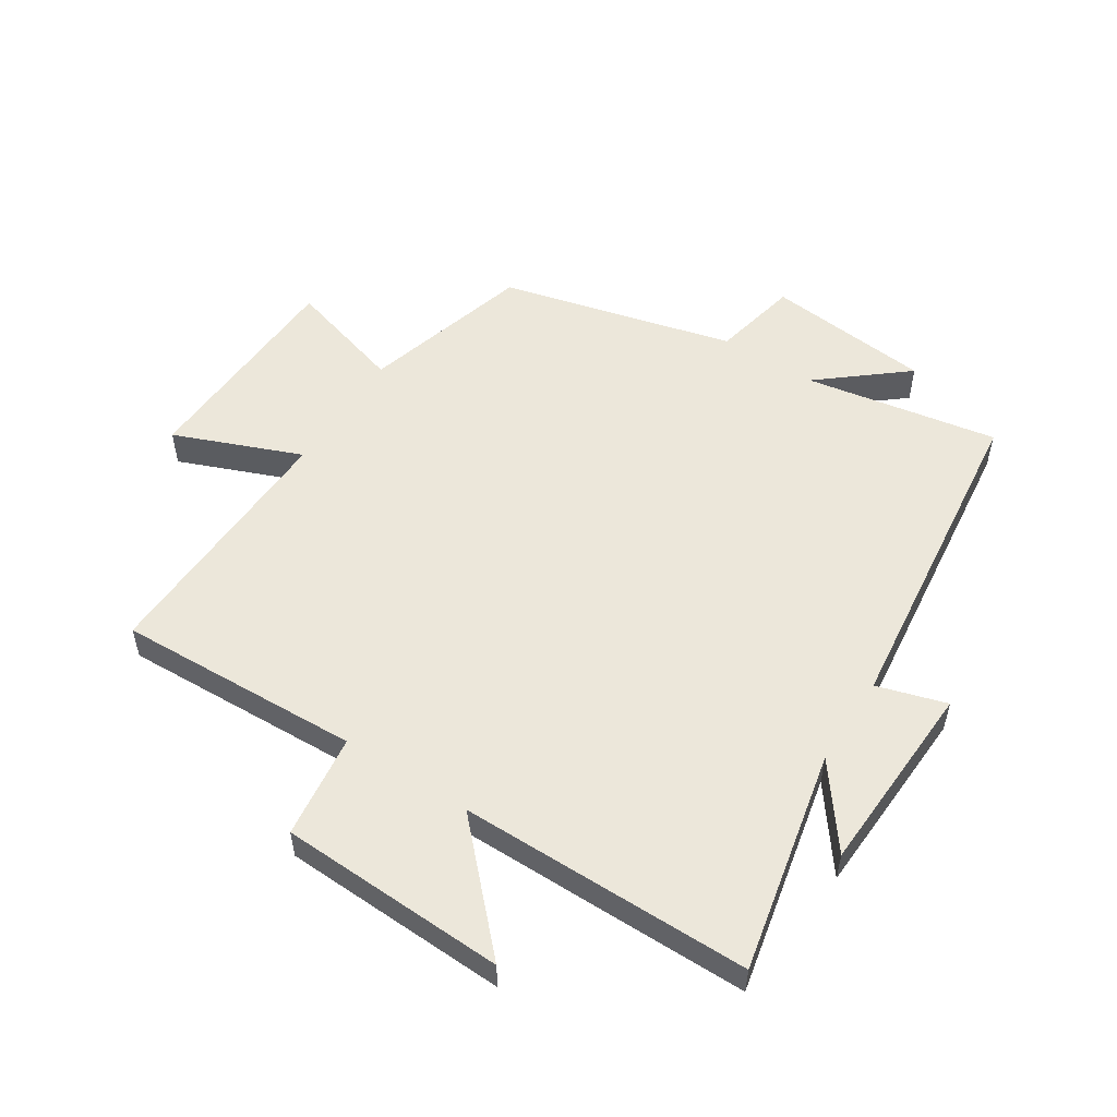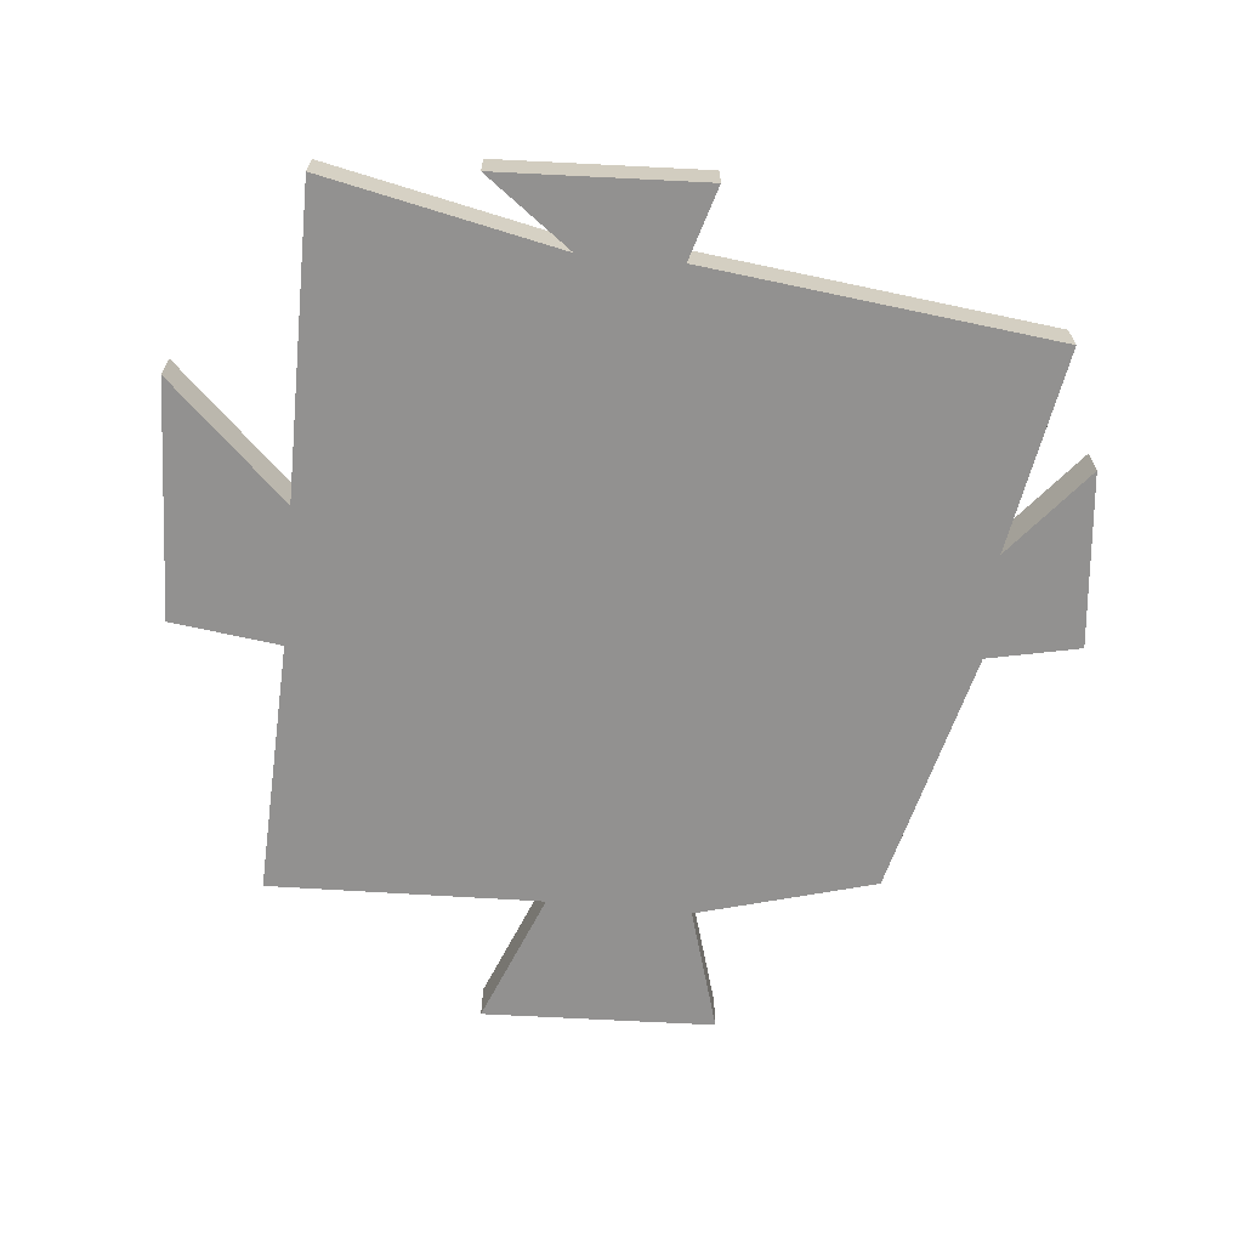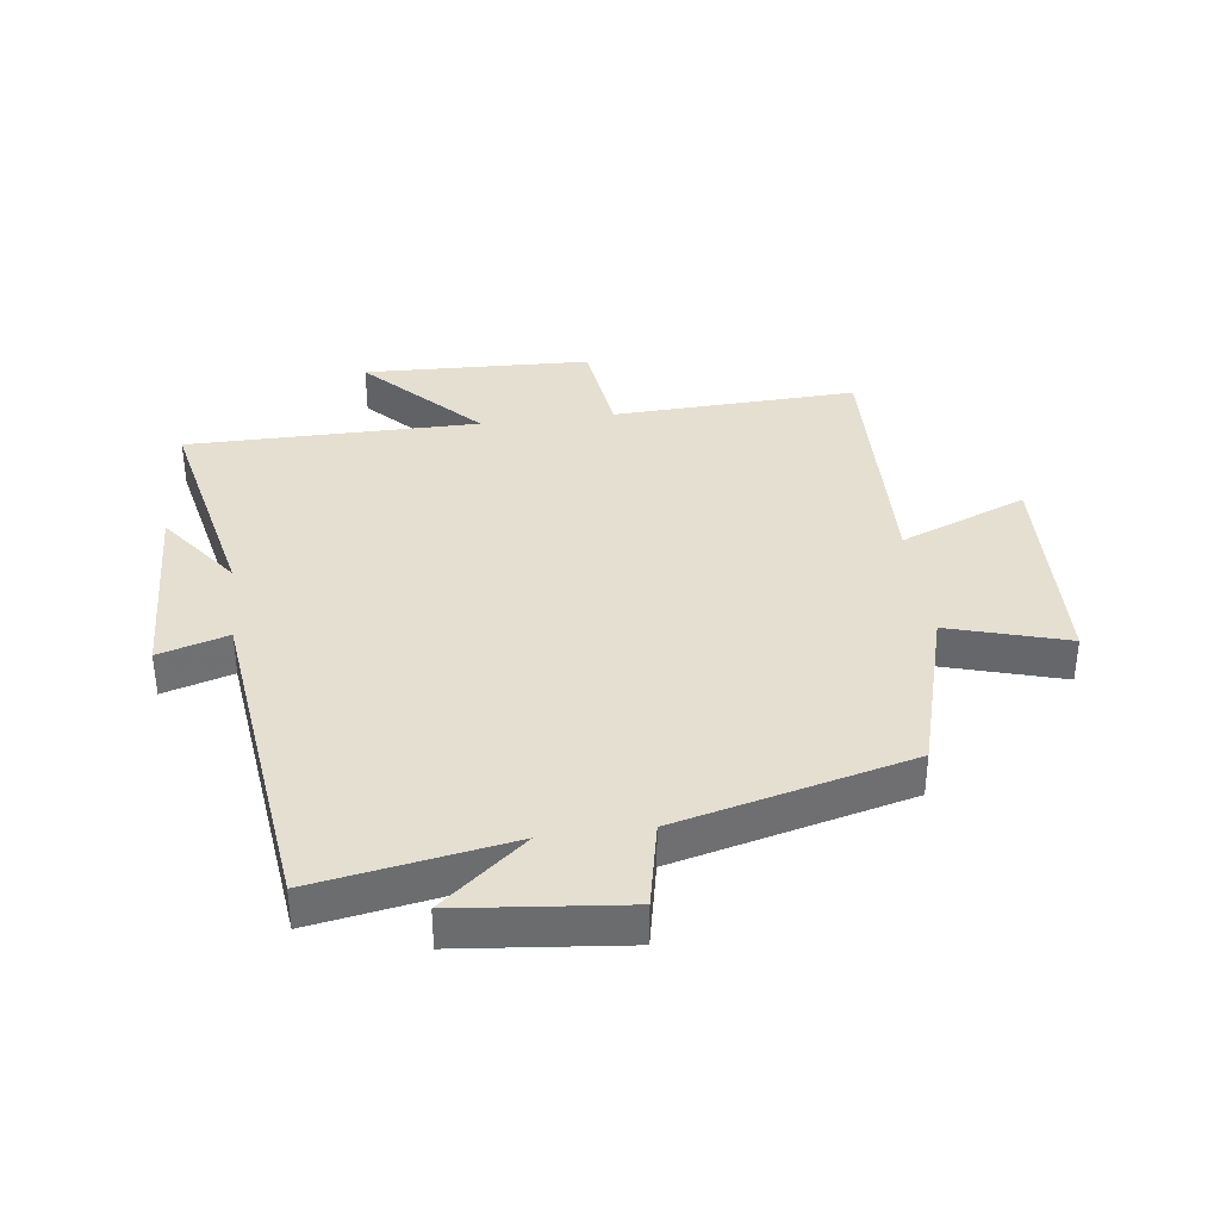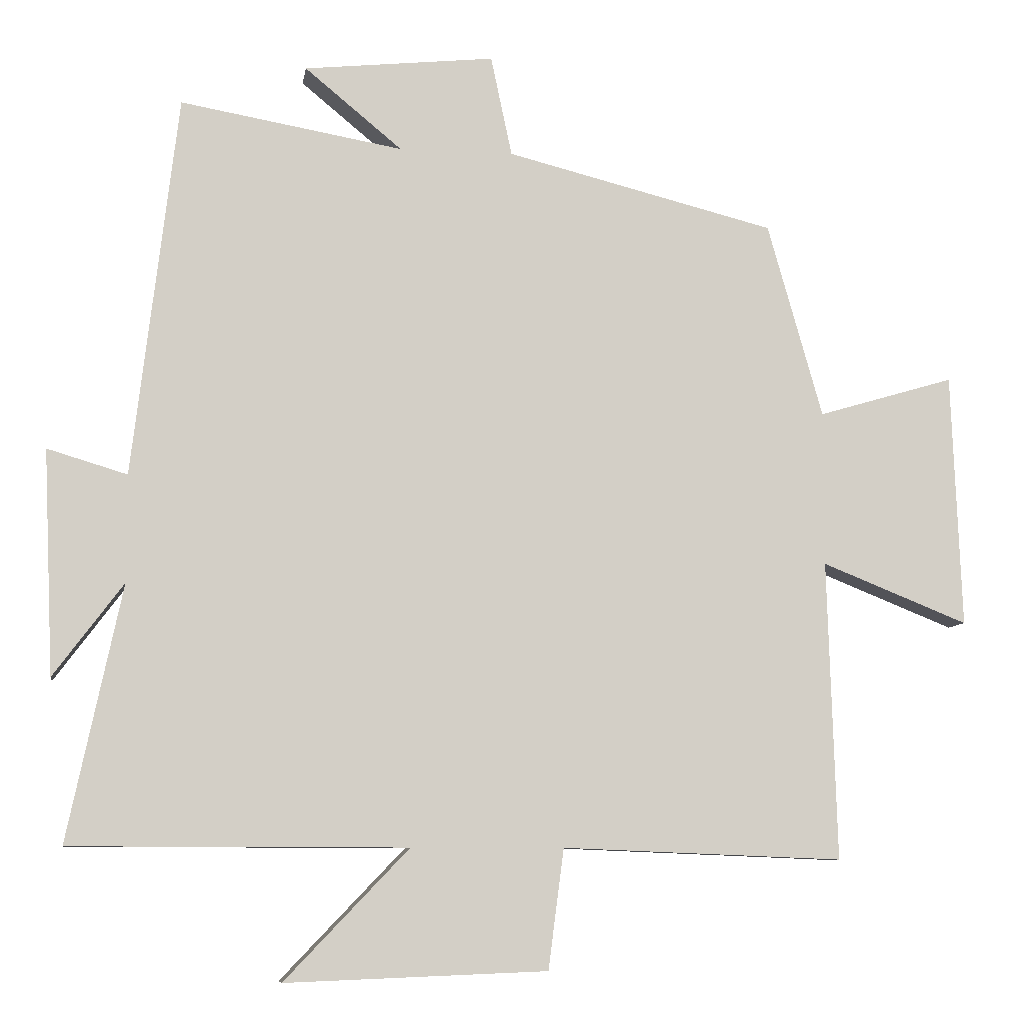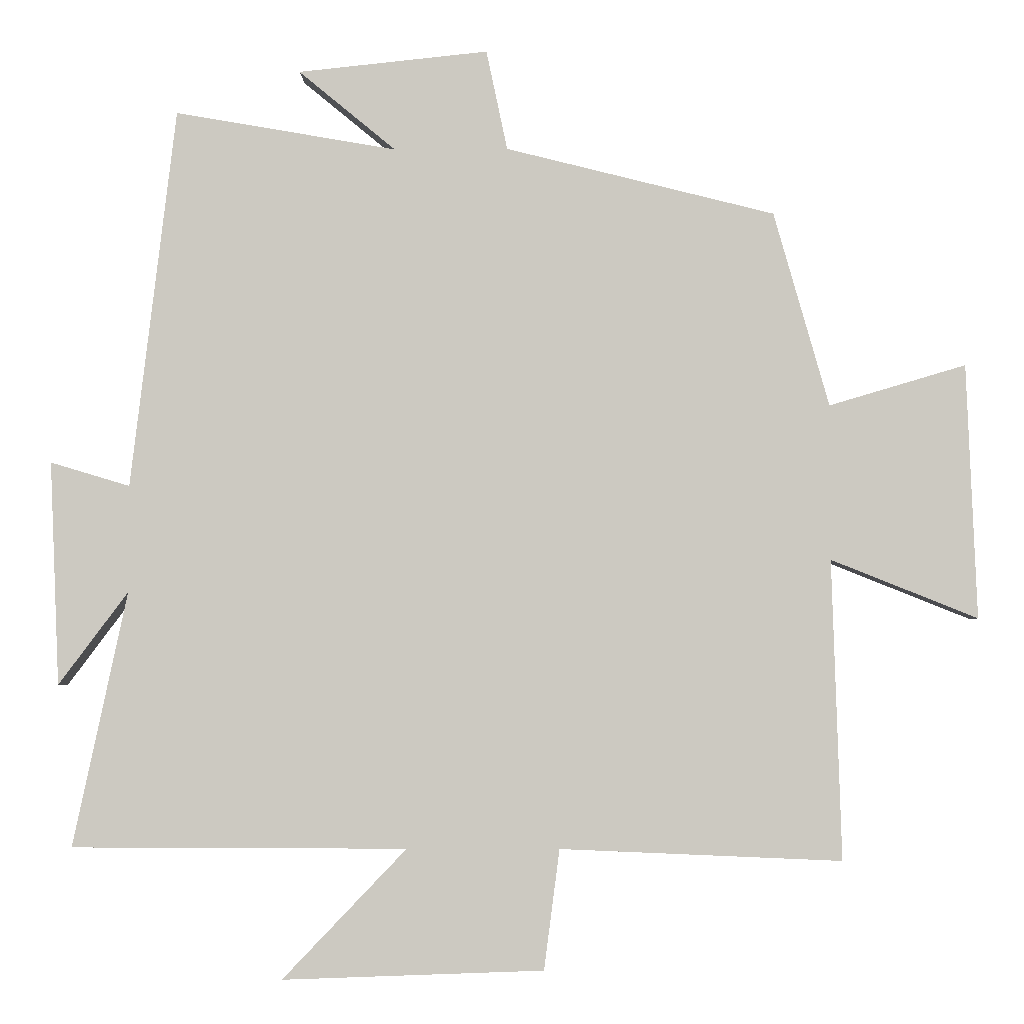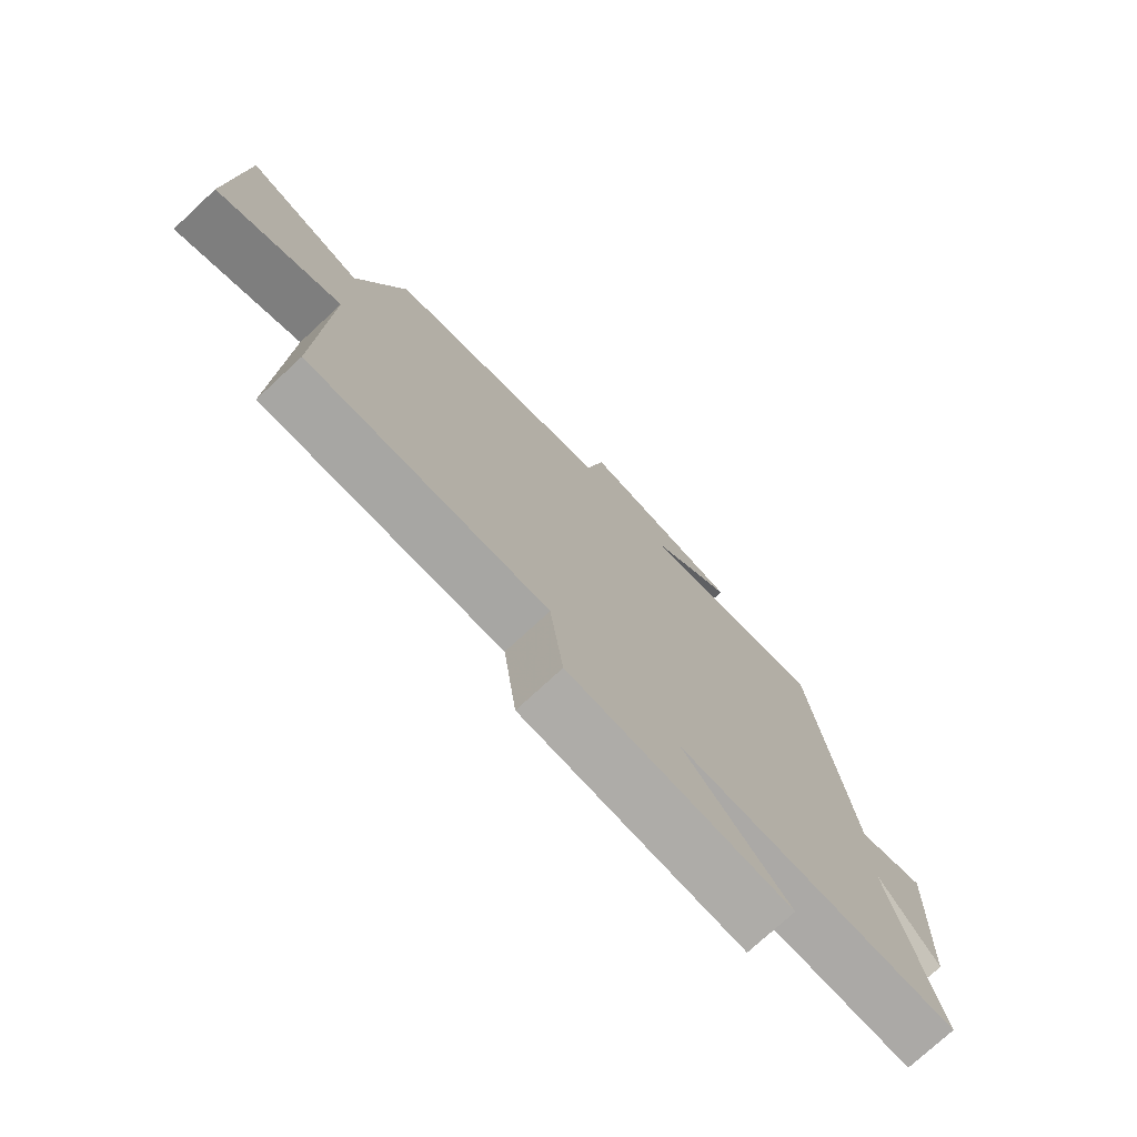
<metadata>
{"format":"obj","ext":"obj","renderer":"f3d","projection":"perspective","resolution":1024,"background":"white","views":[{"elev":53.6,"azim":-147.2,"up":"+Y"},{"elev":-66.1,"azim":-95.4,"up":"+Y"},{"elev":36.6,"azim":-7.4,"up":"+Y"},{"elev":-8.2,"azim":-8.6,"up":"+Z"},{"elev":-3.7,"azim":1.5,"up":"+Z"},{"elev":-75.6,"azim":132.8,"up":"+Z"}]}
</metadata>
<code>
v -0.577 0.07 -0.499
v -0.5 0.07 -0.137
v -0.599 0.07 -0.269
v -0.613 0.07 0.049
v -0.5 0.07 0.015
v -0.436 0.07 0.555
v -0.121 0.07 0.5
v -0.259 0.07 0.614
v 0.011 0.07 0.642
v 0.041 0.07 0.5
v 0.422 0.07 0.404
v 0.5 0.07 0.128
v 0.693 0.07 0.185
v 0.707 0.07 -0.175
v 0.5 0.07 -0.092
v 0.513 0.07 -0.516
v 0.115 0.07 -0.5
v 0.093 0.07 -0.67
v -0.277 0.07 -0.684
v -0.101 0.07 -0.5
v -0.577 0 -0.499
v -0.5 0 -0.137
v -0.599 0 -0.269
v -0.613 0 0.049
v -0.5 0 0.015
v -0.436 0 0.555
v -0.121 0 0.5
v -0.259 0 0.614
v 0.011 0 0.642
v 0.041 0 0.5
v 0.422 0 0.404
v 0.5 0 0.128
v 0.693 0 0.185
v 0.707 0 -0.175
v 0.5 0 -0.092
v 0.513 0 -0.516
v 0.115 0 -0.5
v 0.093 0 -0.67
v -0.277 0 -0.684
v -0.101 0 -0.5
f 17 18 19 20
f 17 20 1 2
f 15 16 17 2
f 12 13 14 15
f 10 11 12 15
f 10 15 2
f 7 8 9 10
f 7 10 2
f 5 6 7 2
f 2 3 4 5
f 40 39 38 37
f 22 21 40 37
f 22 37 36 35
f 35 34 33 32
f 35 32 31 30
f 22 35 30
f 30 29 28 27
f 22 30 27
f 22 27 26 25
f 25 24 23 22
f 1 21 22 2
f 2 22 23 3
f 3 23 24 4
f 4 24 25 5
f 5 25 26 6
f 6 26 27 7
f 7 27 28 8
f 8 28 29 9
f 9 29 30 10
f 10 30 31 11
f 11 31 32 12
f 12 32 33 13
f 13 33 34 14
f 14 34 35 15
f 15 35 36 16
f 16 36 37 17
f 17 37 38 18
f 18 38 39 19
f 19 39 40 20
f 20 40 21 1

</code>
